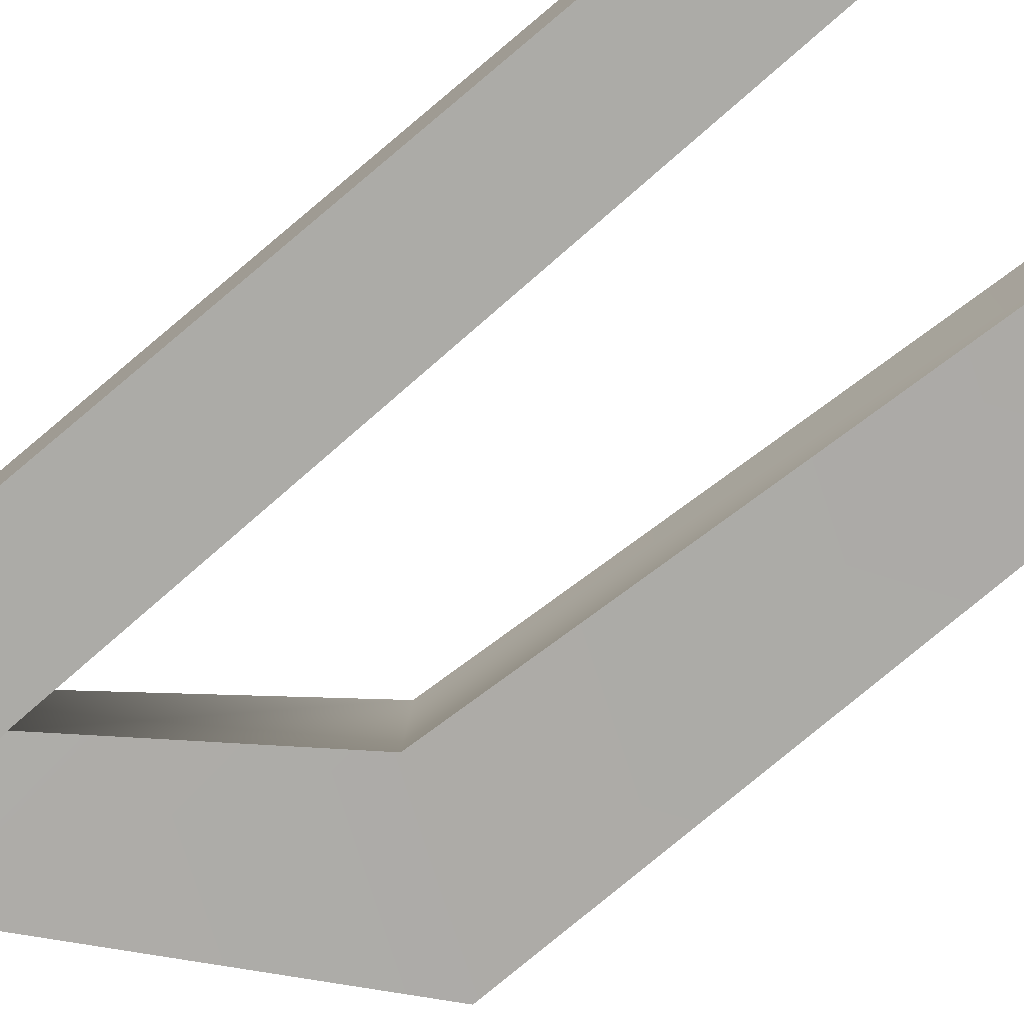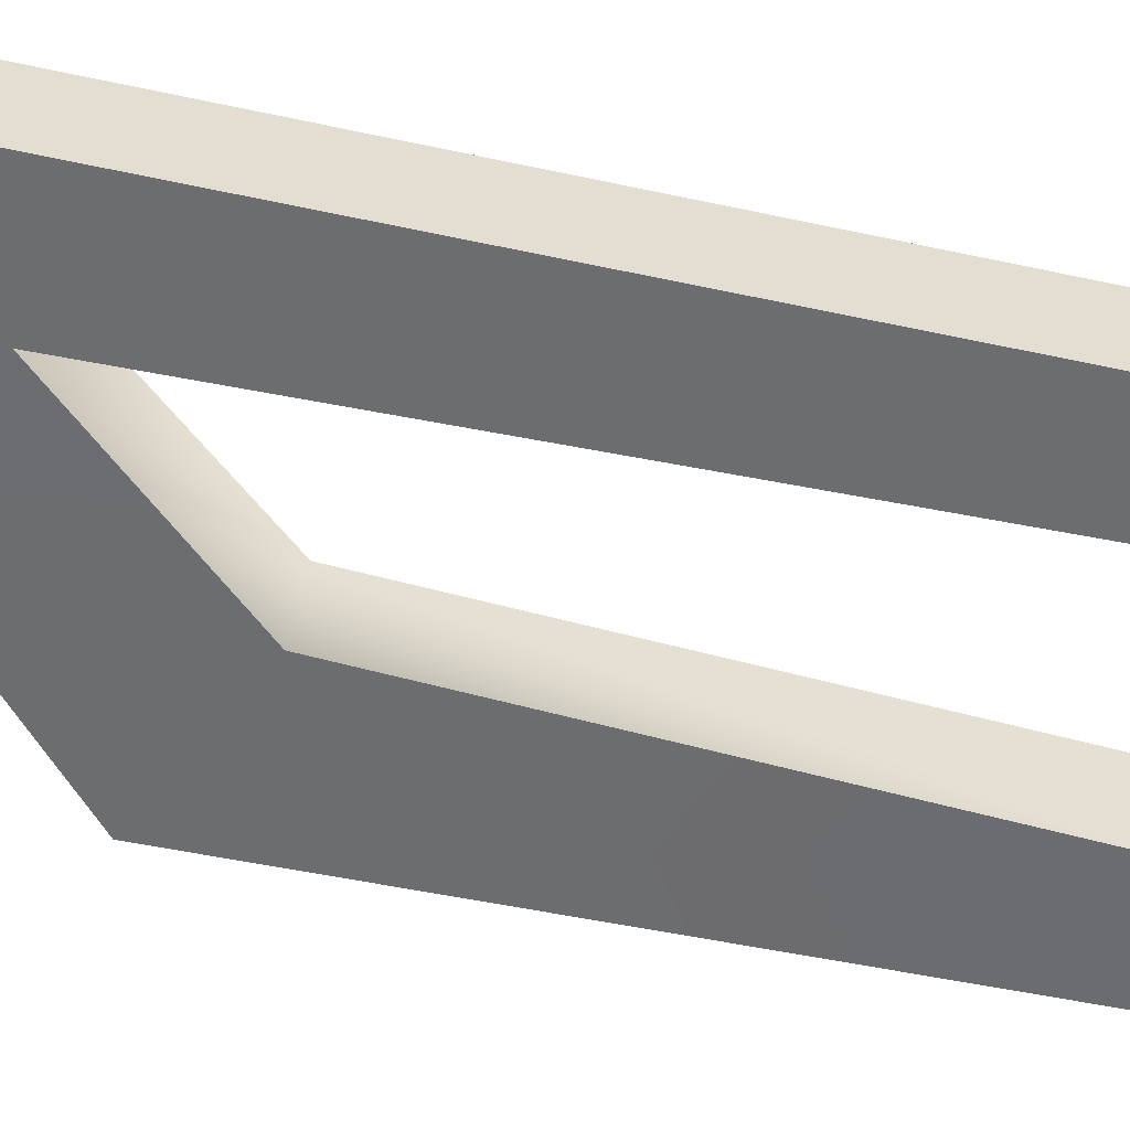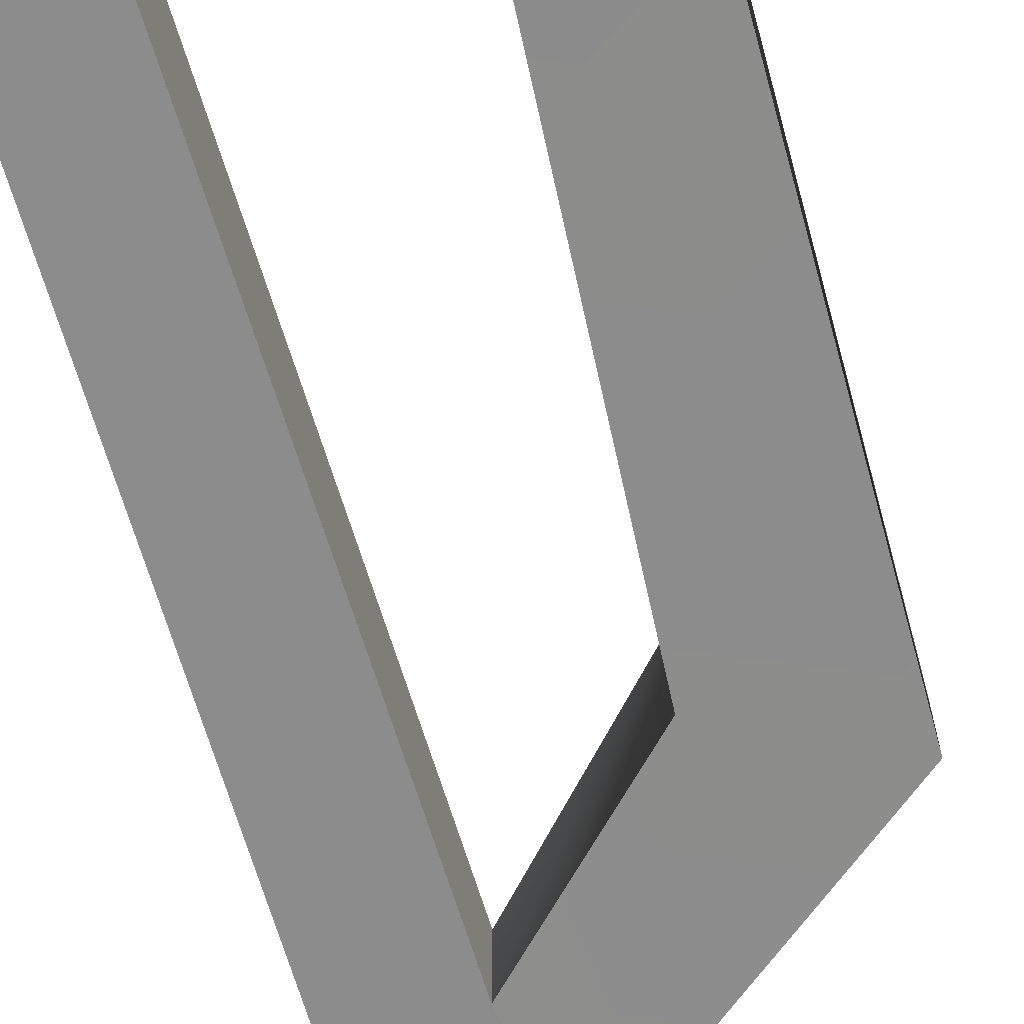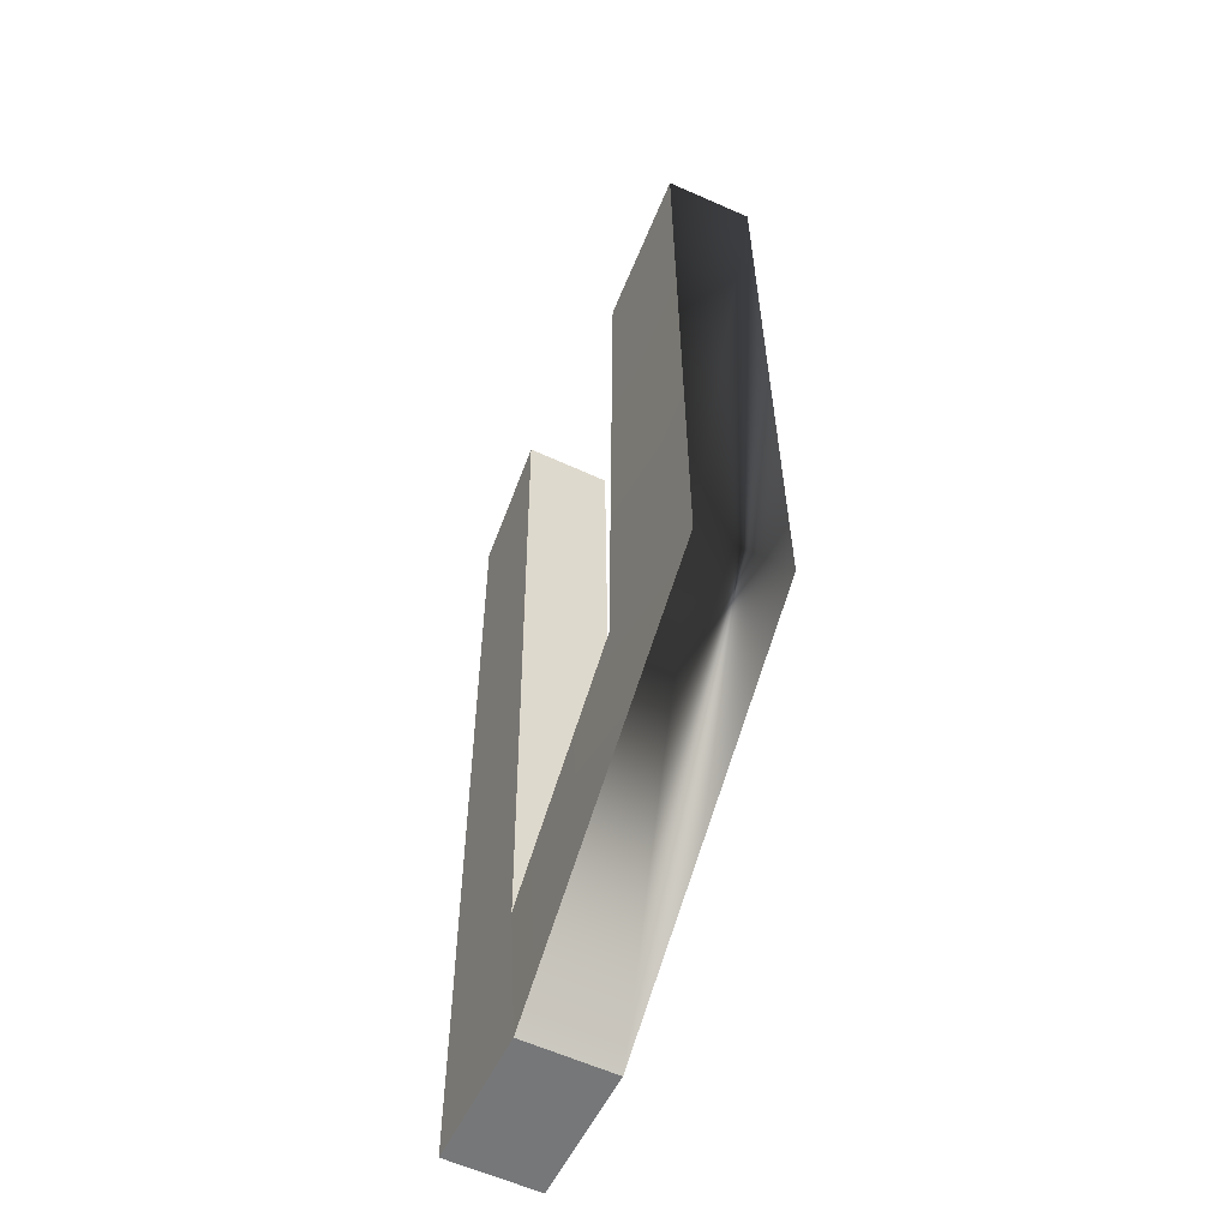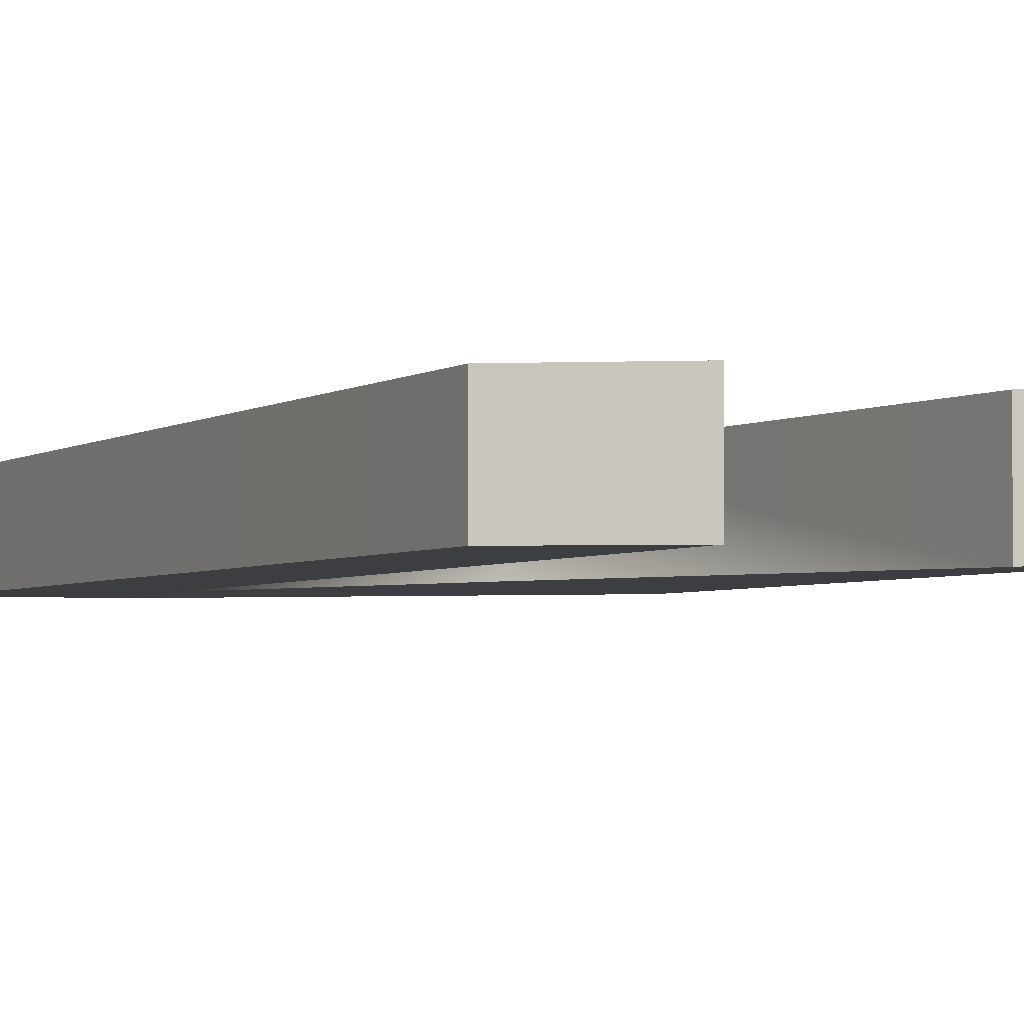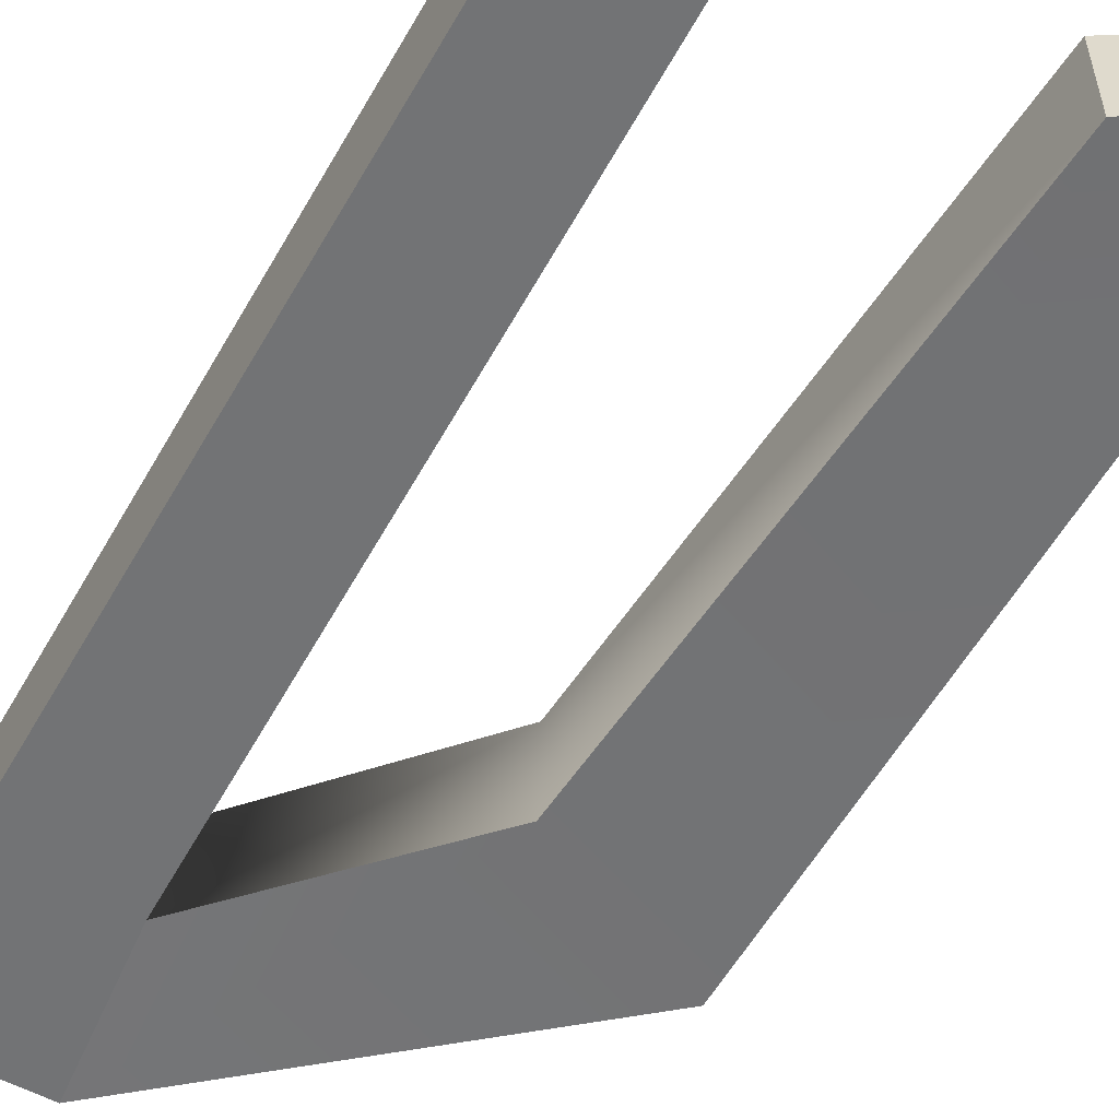
<metadata>
{"format":"obj","ext":"obj","renderer":"f3d","projection":"perspective","resolution":1024,"background":"white","views":[{"elev":-76.3,"azim":129.6,"up":"+Z"},{"elev":-53.9,"azim":76.6,"up":"+Z"},{"elev":-64.2,"azim":-165.1,"up":"+Z"},{"elev":-57.1,"azim":-115.9,"up":"+Y"},{"elev":-3.2,"azim":153.4,"up":"+Z"},{"elev":-55.7,"azim":150.4,"up":"+Z"}]}
</metadata>
<code>
o Plane.001_Plane.020
v 0.006844 -0.1065 -0.00031
v 0.03098 -0.1065 -0.00031
v 0.03098 -0.08242 -0.00031
v 0.009969 -0.0784 -0.00031
v 0.03184 0.04926 -0.00031
v 0.01354 0.06131 -0.00031
v -0.02395 0.05015 -0.00031
v -0.01904 -0.04537 -0.00031
v -0.04716 -0.05965 -0.00031
v -0.04582 0.06399 -0.00031
v 0.006844 -0.1065 -0.016
v 0.009969 -0.0784 -0.016
v 0.03098 -0.08242 -0.016
v 0.03098 -0.1065 -0.016
v 0.03184 0.04926 -0.016
v 0.01354 0.06131 -0.016
v -0.02395 0.05015 -0.01684
v -0.0455 0.06399 -0.01588
v -0.04716 -0.05965 -0.016
v -0.01957 -0.04703 -0.01522
f 1 2 3 4
f 5 6 4 3
f 7 10 9 8
f 1 4 8 9
f 11 12 13 14
f 15 13 12 16
f 17 20 19 18
f 11 19 20 12
f 2 1 11 14
f 3 2 14 13
f 4 6 16 12
f 6 5 15 16
f 5 3 13 15
f 8 4 12 20
f 1 9 19 11
f 10 18 19 9
f 7 17 18 10
f 8 20 17 7

</code>
